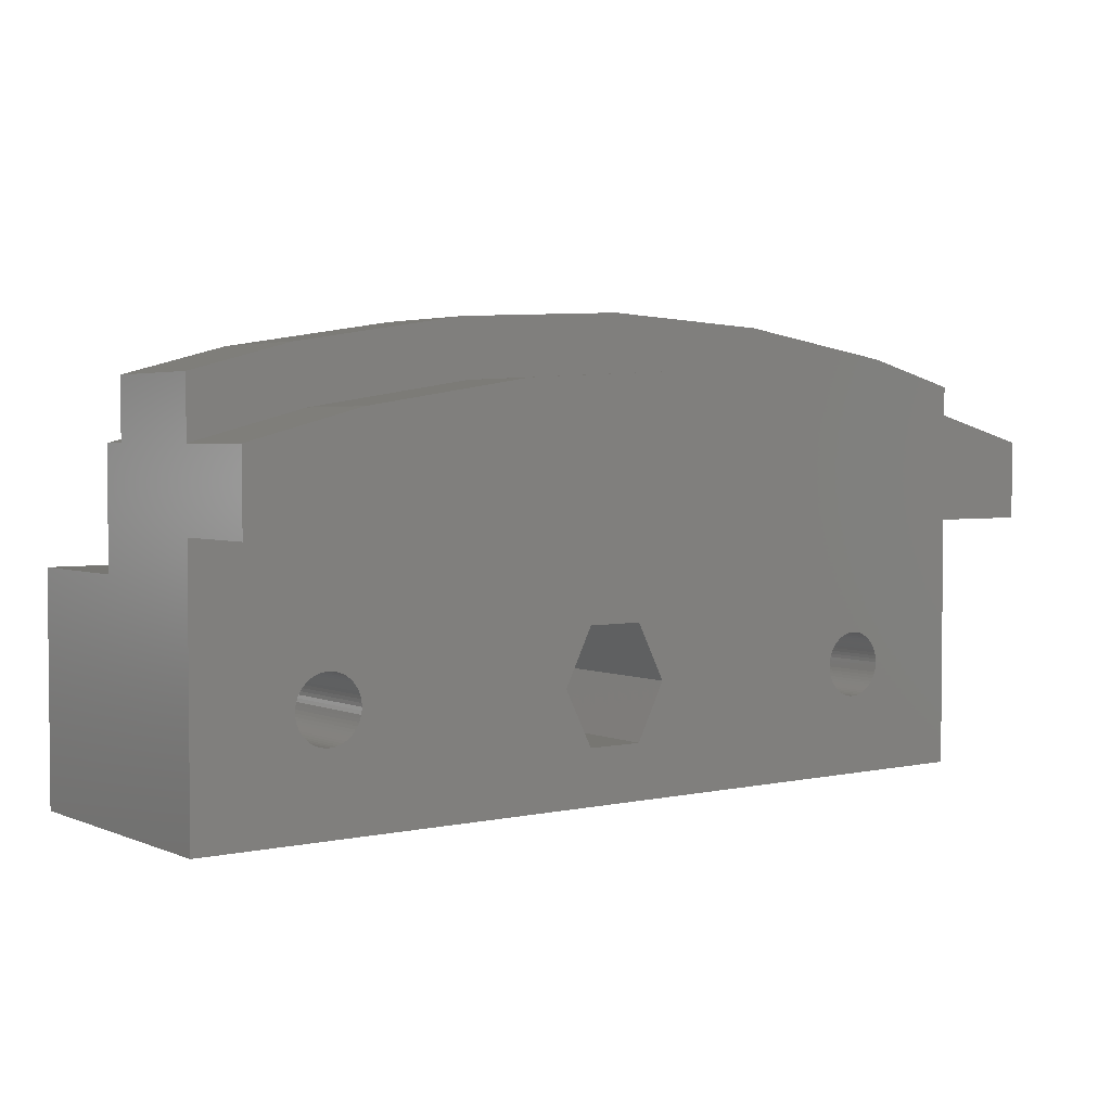
<metadata>
{"format":"stl","ext":"stl","renderer":"f3d","projection":"perspective","resolution":1024,"background":"white","views":[{"elev":3.1,"azim":-36.6,"up":"+Y"}]}
</metadata>
<code>
# stl→obj: 446 verts, 900 faces
v -8.833 84.04 -8
v -17.57 82.65 -6.5
v -8.833 84.04 -6.5
v -17.57 82.65 -8
v -8.833 84.04 0
v -17.57 82.65 5
v -8.833 84.04 5
v -17.57 82.65 0
v 8.833 84.04 -8
v 0 84.5 -6.5
v 8.833 84.04 -6.5
v 0 84.5 -8
v 8.833 84.04 0
v 0 84.5 5
v 8.833 84.04 5
v 0 84.5 0
v 23.5 81.06 -8
v 17.57 82.65 -6.5
v 23.5 81.06 -6.5
v 17.57 82.65 -8
v 23.5 81.06 0
v 17.57 82.65 5
v 23.5 81.06 5
v 17.57 82.65 0
v -23.5 81.06 -6.5
v -23.5 81.06 -8
v -23.5 81.06 5
v -23.5 81.06 0
v 23.5 77 5
v -23.5 77 5
v 23.5 75 -8
v 9.5 75 -8
v 7 75 -8
v -7 75 -8
v -9.5 75 -8
v -23.5 75 -8
v 9.146 87.02 -6.5
v 0 87.5 0
v 9.146 87.02 0
v 0 87.5 -6.5
v -9.146 87.02 -6.5
v -18.19 85.59 0
v -9.146 87.02 0
v -18.19 85.59 -6.5
v 23.5 84.17 -6.5
v 18.19 85.59 -6.5
v -23.5 84.17 -6.5
v 18.19 85.59 0
v 23.5 84.17 0
v -23.5 84.17 0
v -23.5 75 -15
v -23.5 63 -15
v -23.5 77 0
v -23.5 63 0
v 23.5 77 0
v 23.5 63 0
v 23.5 63 -15
v 23.5 75 -15
v 18.24 69.18 0
v 18.25 69 0
v 18.21 69.36 0
v 18.16 69.54 0
v 18.1 69.71 0
v 18.02 69.88 0
v 17.92 70.03 0
v 17.8 70.17 0
v 17.67 70.3 0
v 17.53 70.42 0
v 17.38 70.52 0
v 17.21 70.6 0
v 17.04 70.66 0
v 16.86 70.71 0
v 16.68 70.74 0
v 16.5 70.75 0
v 16.32 70.74 0
v 16.14 70.71 0
v 15.96 70.66 0
v 15.79 70.6 0
v 1.525 72.05 0
v 15.62 70.52 0
v 15.47 70.42 0
v 14.76 69.18 0
v 3.05 69 0
v 14.75 69 0
v 14.79 69.36 0
v 14.84 69.54 0
v 14.9 69.71 0
v 14.98 69.88 0
v 15.08 70.03 0
v 15.2 70.17 0
v 15.33 70.3 0
v -1.525 72.05 0
v -14.98 69.88 0
v -3.05 69 0
v -14.76 69.18 0
v -14.75 69 0
v -14.79 69.36 0
v -14.84 69.54 0
v -14.9 69.71 0
v -15.08 70.03 0
v -15.2 70.17 0
v -15.33 70.3 0
v -15.47 70.42 0
v -15.62 70.52 0
v -15.79 70.6 0
v -15.96 70.66 0
v -16.14 70.71 0
v -16.32 70.74 0
v -16.5 70.75 0
v -18.24 69.18 0
v -18.21 69.36 0
v -18.16 69.54 0
v -18.1 69.71 0
v -18.02 69.88 0
v -17.92 70.03 0
v -17.8 70.17 0
v -17.67 70.3 0
v -17.53 70.42 0
v -17.38 70.52 0
v -17.21 70.6 0
v -17.04 70.66 0
v -16.86 70.71 0
v -16.68 70.74 0
v 18.24 68.82 0
v 18.21 68.64 0
v 18.16 68.46 0
v 18.1 68.29 0
v 18.02 68.12 0
v 17.92 67.97 0
v 17.8 67.83 0
v 17.67 67.7 0
v 17.53 67.58 0
v 17.38 67.48 0
v 17.21 67.4 0
v 17.04 67.34 0
v 16.86 67.29 0
v 16.68 67.26 0
v 16.5 67.25 0
v 16.32 67.26 0
v 16.14 67.29 0
v 15.96 67.34 0
v 1.525 65.95 0
v 15.79 67.4 0
v 15.62 67.48 0
v 14.76 68.82 0
v 14.79 68.64 0
v 14.84 68.46 0
v 14.9 68.29 0
v 14.98 68.12 0
v 15.08 67.97 0
v 15.2 67.83 0
v 15.33 67.7 0
v 15.47 67.58 0
v -1.525 65.95 0
v -14.76 68.82 0
v -14.79 68.64 0
v -14.84 68.46 0
v -14.9 68.29 0
v -14.98 68.12 0
v -15.08 67.97 0
v -15.2 67.83 0
v -15.33 67.7 0
v -15.47 67.58 0
v -15.62 67.48 0
v -15.79 67.4 0
v -15.96 67.34 0
v -16.14 67.29 0
v -16.32 67.26 0
v -16.5 67.25 0
v -16.68 67.26 0
v -18.25 69 0
v -18.24 68.82 0
v -18.21 68.64 0
v -18.16 68.46 0
v -18.1 68.29 0
v -16.86 67.29 0
v -17.04 67.34 0
v -17.21 67.4 0
v -17.38 67.48 0
v -17.53 67.58 0
v -17.67 67.7 0
v -17.8 67.83 0
v -17.92 67.97 0
v -18.02 68.12 0
v -9.5 63 -5
v -9.5 75 -5
v -9.5 63 -15
v -9.5 75 -15
v 7 75 -15
v -7 75 -15
v -7 75 -5
v 9.5 75 -5
v 7 75 -5
v 9.5 75 -15
v -14.75 69 -15
v -14.76 68.82 -15
v -14.79 68.64 -15
v -14.84 68.46 -15
v -14.9 68.29 -15
v -14.98 68.12 -15
v -15.08 67.97 -15
v -15.2 67.83 -15
v -15.33 67.7 -15
v -15.47 67.58 -15
v -15.62 67.48 -15
v -15.79 67.4 -15
v -15.96 67.34 -15
v -16.14 67.29 -15
v -16.32 67.26 -15
v -16.5 67.25 -15
v -16.68 67.26 -15
v -16.86 67.29 -15
v -17.04 67.34 -15
v -17.21 67.4 -15
v -18.24 68.82 -15
v -18.25 69 -15
v -18.21 68.64 -15
v -18.16 68.46 -15
v -18.1 68.29 -15
v -18.02 68.12 -15
v -17.92 67.97 -15
v -17.8 67.83 -15
v -17.67 67.7 -15
v -17.53 67.58 -15
v -17.38 67.48 -15
v -14.76 69.18 -15
v -14.79 69.36 -15
v -14.84 69.54 -15
v -14.9 69.71 -15
v -14.98 69.88 -15
v -15.08 70.03 -15
v -15.2 70.17 -15
v -15.33 70.3 -15
v -15.47 70.42 -15
v -15.62 70.52 -15
v -15.79 70.6 -15
v -15.96 70.66 -15
v -16.14 70.71 -15
v -16.32 70.74 -15
v -16.5 70.75 -15
v -16.68 70.74 -15
v -16.86 70.71 -15
v -17.04 70.66 -15
v -17.21 70.6 -15
v -17.38 70.52 -15
v -18.24 69.18 -15
v -18.21 69.36 -15
v -18.16 69.54 -15
v -18.1 69.71 -15
v -18.02 69.88 -15
v -17.53 70.42 -15
v -17.67 70.3 -15
v -17.8 70.17 -15
v -17.92 70.03 -15
v -7 63 -15
v 7 63 -5
v -7 63 -5
v 7 63 -15
v 9.5 63 -5
v 9.5 63 -15
v 18.25 69 -15
v 18.24 68.82 -15
v 18.21 68.64 -15
v 18.16 68.46 -15
v 18.1 68.29 -15
v 18.02 68.12 -15
v 17.92 67.97 -15
v 17.8 67.83 -15
v 17.67 67.7 -15
v 17.53 67.58 -15
v 17.38 67.48 -15
v 17.21 67.4 -15
v 17.04 67.34 -15
v 16.86 67.29 -15
v 16.68 67.26 -15
v 16.5 67.25 -15
v 16.32 67.26 -15
v 16.14 67.29 -15
v 15.96 67.34 -15
v 15.79 67.4 -15
v 14.76 68.82 -15
v 14.75 69 -15
v 14.79 68.64 -15
v 14.84 68.46 -15
v 14.9 68.29 -15
v 14.98 68.12 -15
v 15.08 67.97 -15
v 15.2 67.83 -15
v 15.33 67.7 -15
v 15.47 67.58 -15
v 15.62 67.48 -15
v 18.24 69.18 -15
v 18.21 69.36 -15
v 18.16 69.54 -15
v 18.1 69.71 -15
v 18.02 69.88 -15
v 17.92 70.03 -15
v 17.8 70.17 -15
v 17.67 70.3 -15
v 17.53 70.42 -15
v 17.38 70.52 -15
v 17.21 70.6 -15
v 17.04 70.66 -15
v 16.86 70.71 -15
v 16.68 70.74 -15
v 16.5 70.75 -15
v 16.32 70.74 -15
v 16.14 70.71 -15
v 15.96 70.66 -15
v 15.79 70.6 -15
v 15.62 70.52 -15
v 14.76 69.18 -15
v 14.79 69.36 -15
v 14.84 69.54 -15
v 14.9 69.71 -15
v 14.98 69.88 -15
v 15.47 70.42 -15
v 15.33 70.3 -15
v 15.2 70.17 -15
v 15.08 70.03 -15
v 1.75 69 -15
v 1.74 68.82 -15
v 1.712 68.64 -15
v 1.664 68.46 -15
v 1.599 68.29 -15
v 1.516 68.12 -15
v 1.416 67.97 -15
v 1.3 67.83 -15
v 1.171 67.7 -15
v 1.029 67.58 -15
v 0.875 67.48 -15
v 0.7118 67.4 -15
v 0.5408 67.34 -15
v 0.3638 67.29 -15
v 0.1829 67.26 -15
v 0 67.25 -15
v -0.1829 67.26 -15
v -0.3638 67.29 -15
v -0.5408 67.34 -15
v -0.7118 67.4 -15
v -1.74 68.82 -15
v -1.75 69 -15
v -1.712 68.64 -15
v -1.664 68.46 -15
v -1.599 68.29 -15
v -1.516 68.12 -15
v -1.416 67.97 -15
v -1.3 67.83 -15
v -1.171 67.7 -15
v -1.029 67.58 -15
v -0.875 67.48 -15
v 1.74 69.18 -15
v 1.712 69.36 -15
v 1.664 69.54 -15
v 1.599 69.71 -15
v 1.516 69.88 -15
v 1.416 70.03 -15
v 1.3 70.17 -15
v 1.171 70.3 -15
v 1.029 70.42 -15
v 0.875 70.52 -15
v 0.7118 70.6 -15
v 0.5408 70.66 -15
v 0.3638 70.71 -15
v 0.1829 70.74 -15
v 0 70.75 -15
v -0.1829 70.74 -15
v -0.3638 70.71 -15
v -0.5408 70.66 -15
v -0.7118 70.6 -15
v -0.875 70.52 -15
v -1.74 69.18 -15
v -1.712 69.36 -15
v -1.664 69.54 -15
v -1.599 69.71 -15
v -1.516 69.88 -15
v -1.029 70.42 -15
v -1.171 70.3 -15
v -1.3 70.17 -15
v -1.416 70.03 -15
v 1.171 70.3 -7.5
v 1.029 70.42 -7.5
v 1.75 69 -7.5
v 1.74 68.82 -7.5
v 0.875 70.52 -7.5
v -0.5408 70.66 -7.5
v -0.7118 70.6 -7.5
v -1.599 69.71 -7.5
v -1.516 69.88 -7.5
v -1.516 68.12 -7.5
v -1.599 68.29 -7.5
v 1.664 69.54 -7.5
v 1.712 69.36 -7.5
v 1.599 69.71 -7.5
v 1.3 70.17 -7.5
v 1.416 70.03 -7.5
v 0.7118 70.6 -7.5
v -1.029 70.42 -7.5
v -1.171 70.3 -7.5
v 1.416 67.97 -7.5
v 1.3 67.83 -7.5
v 0.3638 67.29 -7.5
v 0.5408 67.34 -7.5
v 1.171 67.7 -7.5
v -0.1829 67.26 -7.5
v 0 67.25 -7.5
v -1.029 67.58 -7.5
v -0.875 67.48 -7.5
v 1.74 69.18 -7.5
v 1.516 69.88 -7.5
v 0.1829 70.74 -7.5
v 0 70.75 -7.5
v 0.5408 70.66 -7.5
v 0.3638 70.71 -7.5
v -1.75 69 -7.5
v -1.74 69.18 -7.5
v -1.664 69.54 -7.5
v -1.712 69.36 -7.5
v -1.3 70.17 -7.5
v -1.416 70.03 -7.5
v -0.1829 70.74 -7.5
v -0.3638 70.71 -7.5
v -0.875 70.52 -7.5
v 0.1829 67.26 -7.5
v 1.664 68.46 -7.5
v 1.599 68.29 -7.5
v 1.516 68.12 -7.5
v 0.7118 67.4 -7.5
v 0.875 67.48 -7.5
v 1.029 67.58 -7.5
v -0.5408 67.34 -7.5
v -0.3638 67.29 -7.5
v -0.7118 67.4 -7.5
v -1.171 67.7 -7.5
v -1.3 67.83 -7.5
v -1.664 68.46 -7.5
v -1.712 68.64 -7.5
v -1.74 68.82 -7.5
v -1.416 67.97 -7.5
v 1.712 68.64 -7.5
v 3.05 69 -7.5
v 1.525 72.05 -7.5
v -1.525 72.05 -7.5
v -3.05 69 -7.5
v -1.525 65.95 -7.5
v 1.525 65.95 -7.5
f 1 2 3
f 2 1 4
f 5 6 7
f 6 5 8
f 9 10 11
f 10 9 12
f 13 14 15
f 14 13 16
f 17 18 19
f 18 17 20
f 21 22 23
f 22 21 24
f 4 25 2
f 25 4 26
f 8 27 6
f 27 8 28
f 12 3 10
f 3 12 1
f 16 7 14
f 7 16 5
f 20 11 18
f 11 20 9
f 24 15 22
f 15 24 13
f 22 29 23
f 15 29 22
f 14 29 15
f 30 14 7
f 30 7 6
f 30 6 27
f 14 30 29
f 31 20 17
f 32 20 31
f 32 9 20
f 33 9 32
f 33 12 9
f 34 12 33
f 34 1 12
f 35 1 34
f 35 4 1
f 36 4 35
f 4 36 26
f 37 38 39
f 38 37 40
f 41 42 43
f 42 41 44
f 18 45 19
f 45 18 46
f 18 37 46
f 11 37 18
f 10 37 11
f 10 40 37
f 3 40 10
f 3 41 40
f 2 41 3
f 2 44 41
f 47 2 25
f 2 47 44
f 45 48 49
f 48 45 46
f 46 39 48
f 39 46 37
f 24 49 48
f 49 24 21
f 39 24 48
f 39 13 24
f 38 13 39
f 38 16 13
f 38 5 16
f 43 5 38
f 43 8 5
f 42 8 43
f 50 8 42
f 8 50 28
f 40 43 38
f 43 40 41
f 44 50 42
f 50 44 47
f 51 52 36
f 36 25 26
f 25 53 28
f 28 53 27
f 25 36 53
f 54 36 52
f 36 54 53
f 25 50 47
f 50 25 28
f 27 53 30
f 55 21 23
f 21 55 19
f 55 23 29
f 31 19 55
f 19 31 17
f 56 31 55
f 57 31 56
f 31 57 58
f 21 45 49
f 45 21 19
f 53 29 30
f 29 53 55
f 59 56 55
f 56 59 60
f 55 61 59
f 55 62 61
f 55 63 62
f 55 64 63
f 55 65 64
f 55 66 65
f 55 67 66
f 55 68 67
f 55 69 68
f 55 70 69
f 55 71 70
f 55 72 71
f 55 73 72
f 55 74 73
f 55 75 74
f 55 76 75
f 55 77 76
f 55 78 77
f 79 78 55
f 78 79 80
f 80 79 81
f 82 83 84
f 85 83 82
f 86 83 85
f 87 83 86
f 88 83 87
f 79 88 89
f 79 89 90
f 79 90 91
f 81 79 91
f 88 79 83
f 55 92 79
f 93 94 92
f 94 95 96
f 94 97 95
f 94 98 97
f 53 92 55
f 94 99 98
f 94 93 99
f 92 100 93
f 92 101 100
f 92 102 101
f 92 103 102
f 92 104 103
f 105 92 53
f 92 105 104
f 105 53 106
f 106 53 107
f 107 53 108
f 108 53 109
f 54 110 53
f 111 53 110
f 112 53 111
f 113 53 112
f 114 53 113
f 115 53 114
f 116 53 115
f 117 53 116
f 118 53 117
f 119 53 118
f 120 53 119
f 121 53 120
f 122 53 121
f 123 53 122
f 109 53 123
f 124 56 60
f 125 56 124
f 126 56 125
f 127 56 126
f 128 56 127
f 129 56 128
f 130 56 129
f 131 56 130
f 132 56 131
f 133 56 132
f 134 56 133
f 135 56 134
f 136 56 135
f 137 56 136
f 138 56 137
f 139 56 138
f 140 56 139
f 141 56 140
f 142 141 143
f 142 143 144
f 83 145 84
f 83 146 145
f 83 147 146
f 83 148 147
f 83 149 148
f 142 149 83
f 149 142 150
f 150 142 151
f 151 142 152
f 152 142 153
f 153 142 144
f 141 142 56
f 154 56 142
f 155 94 96
f 156 94 155
f 157 94 156
f 158 94 157
f 159 94 158
f 94 159 154
f 160 154 159
f 161 154 160
f 162 154 161
f 163 154 162
f 164 154 163
f 165 154 164
f 166 154 165
f 154 166 54
f 54 166 167
f 54 167 168
f 54 168 169
f 54 169 170
f 110 54 171
f 171 54 172
f 172 54 173
f 173 54 174
f 174 54 175
f 154 54 56
f 176 54 170
f 177 54 176
f 178 54 177
f 179 54 178
f 180 54 179
f 181 54 180
f 182 54 181
f 183 54 182
f 184 54 183
f 175 54 184
f 185 35 186
f 187 35 185
f 35 187 188
f 189 34 33
f 34 189 190
f 35 191 186
f 191 35 34
f 33 192 193
f 192 33 32
f 58 32 31
f 32 58 194
f 188 36 35
f 36 188 51
f 187 195 188
f 187 196 195
f 187 197 196
f 187 198 197
f 187 199 198
f 187 200 199
f 187 201 200
f 187 202 201
f 187 203 202
f 187 204 203
f 187 205 204
f 187 206 205
f 187 207 206
f 187 208 207
f 187 209 208
f 187 210 209
f 52 210 187
f 210 52 211
f 211 52 212
f 212 52 213
f 213 52 214
f 215 52 216
f 217 52 215
f 218 52 217
f 219 52 218
f 220 52 219
f 221 52 220
f 222 52 221
f 223 52 222
f 224 52 223
f 225 52 224
f 214 52 225
f 226 188 195
f 227 188 226
f 228 188 227
f 229 188 228
f 230 188 229
f 231 188 230
f 232 188 231
f 233 188 232
f 234 188 233
f 235 188 234
f 236 188 235
f 237 188 236
f 238 188 237
f 239 188 238
f 240 188 239
f 51 240 241
f 51 241 242
f 51 242 243
f 51 243 244
f 51 244 245
f 51 216 52
f 216 51 246
f 246 51 247
f 247 51 248
f 248 51 249
f 249 51 250
f 240 51 188
f 251 51 245
f 252 51 251
f 253 51 252
f 254 51 253
f 250 51 254
f 255 256 257
f 256 255 258
f 257 54 185
f 52 185 54
f 185 52 187
f 54 257 56
f 256 56 257
f 259 56 256
f 57 259 260
f 259 57 56
f 260 32 194
f 259 32 260
f 32 259 192
f 57 261 58
f 57 262 261
f 57 263 262
f 57 264 263
f 57 265 264
f 57 266 265
f 57 267 266
f 57 268 267
f 57 269 268
f 57 270 269
f 57 271 270
f 57 272 271
f 57 273 272
f 57 274 273
f 57 275 274
f 57 276 275
f 260 276 57
f 276 260 277
f 277 260 278
f 278 260 279
f 279 260 280
f 281 260 282
f 283 260 281
f 284 260 283
f 285 260 284
f 286 260 285
f 287 260 286
f 288 260 287
f 289 260 288
f 290 260 289
f 291 260 290
f 280 260 291
f 292 58 261
f 293 58 292
f 294 58 293
f 295 58 294
f 296 58 295
f 297 58 296
f 298 58 297
f 299 58 298
f 300 58 299
f 301 58 300
f 302 58 301
f 303 58 302
f 304 58 303
f 305 58 304
f 306 58 305
f 194 306 307
f 194 307 308
f 194 308 309
f 194 309 310
f 194 310 311
f 194 282 260
f 282 194 312
f 312 194 313
f 313 194 314
f 314 194 315
f 315 194 316
f 306 194 58
f 317 194 311
f 318 194 317
f 319 194 318
f 320 194 319
f 316 194 320
f 255 34 190
f 257 34 255
f 34 257 191
f 256 33 193
f 258 33 256
f 33 258 189
f 258 321 189
f 258 322 321
f 258 323 322
f 258 324 323
f 258 325 324
f 258 326 325
f 258 327 326
f 258 328 327
f 258 329 328
f 258 330 329
f 258 331 330
f 258 332 331
f 258 333 332
f 258 334 333
f 258 335 334
f 258 336 335
f 255 336 258
f 336 255 337
f 337 255 338
f 338 255 339
f 339 255 340
f 341 255 342
f 343 255 341
f 344 255 343
f 345 255 344
f 346 255 345
f 347 255 346
f 348 255 347
f 349 255 348
f 350 255 349
f 351 255 350
f 340 255 351
f 352 189 321
f 353 189 352
f 354 189 353
f 355 189 354
f 356 189 355
f 357 189 356
f 358 189 357
f 359 189 358
f 360 189 359
f 361 189 360
f 362 189 361
f 363 189 362
f 364 189 363
f 365 189 364
f 366 189 365
f 190 366 367
f 190 367 368
f 190 368 369
f 190 369 370
f 190 370 371
f 190 342 255
f 342 190 372
f 372 190 373
f 373 190 374
f 374 190 375
f 375 190 376
f 366 190 189
f 377 190 371
f 378 190 377
f 379 190 378
f 380 190 379
f 376 190 380
f 185 191 257
f 191 185 186
f 256 192 259
f 192 256 193
f 209 169 168
f 169 209 210
f 227 98 228
f 98 227 97
f 241 109 123
f 109 241 240
f 203 161 202
f 161 203 162
f 214 179 178
f 179 214 225
f 232 102 233
f 102 232 101
f 208 168 167
f 168 208 209
f 200 158 199
f 158 200 159
f 183 220 184
f 220 183 221
f 172 216 171
f 216 172 215
f 171 246 110
f 246 171 216
f 110 247 111
f 247 110 246
f 111 248 112
f 248 111 247
f 251 119 118
f 119 251 245
f 114 254 115
f 254 114 250
f 240 108 109
f 108 240 239
f 243 122 121
f 122 243 242
f 205 165 164
f 165 205 206
f 210 170 169
f 170 210 211
f 175 218 174
f 218 175 219
f 112 249 113
f 249 112 248
f 115 253 116
f 253 115 254
f 113 250 114
f 250 113 249
f 199 157 198
f 157 199 158
f 237 105 106
f 105 237 236
f 239 107 108
f 107 239 238
f 242 123 122
f 123 242 241
f 203 163 162
f 163 203 204
f 206 166 165
f 166 206 207
f 211 176 170
f 176 211 212
f 224 181 180
f 181 224 223
f 182 221 183
f 221 182 222
f 184 219 175
f 219 184 220
f 174 217 173
f 217 174 218
f 116 252 117
f 252 116 253
f 196 96 195
f 96 196 155
f 201 159 200
f 159 201 160
f 238 106 107
f 106 238 237
f 234 102 103
f 102 234 233
f 236 104 105
f 104 236 235
f 231 101 232
f 101 231 100
f 230 100 231
f 100 230 93
f 204 164 163
f 164 204 205
f 207 167 166
f 167 207 208
f 213 178 177
f 178 213 214
f 225 180 179
f 180 225 224
f 181 222 182
f 222 181 223
f 173 215 172
f 215 173 217
f 252 118 117
f 118 252 251
f 245 120 119
f 120 245 244
f 244 121 120
f 121 244 243
f 195 95 226
f 95 195 96
f 226 97 227
f 97 226 95
f 197 155 196
f 155 197 156
f 198 156 197
f 156 198 157
f 202 160 201
f 160 202 161
f 235 103 104
f 103 235 234
f 228 99 229
f 99 228 98
f 212 177 176
f 177 212 213
f 229 93 230
f 93 229 99
f 261 59 292
f 59 261 60
f 307 74 75
f 74 307 306
f 275 138 137
f 138 275 276
f 298 67 299
f 67 298 66
f 90 318 91
f 318 90 319
f 310 77 78
f 77 310 309
f 294 63 295
f 63 294 62
f 303 70 71
f 70 303 302
f 301 68 69
f 68 301 300
f 87 316 88
f 316 87 315
f 88 320 89
f 320 88 316
f 309 76 77
f 76 309 308
f 272 135 134
f 135 272 273
f 293 62 294
f 62 293 61
f 292 61 293
f 61 292 59
f 296 65 297
f 65 296 64
f 297 66 298
f 66 297 65
f 295 64 296
f 64 295 63
f 305 72 73
f 72 305 304
f 306 73 74
f 73 306 305
f 302 69 70
f 69 302 301
f 300 67 68
f 67 300 299
f 82 313 85
f 313 82 312
f 89 319 90
f 319 89 320
f 86 315 87
f 315 86 314
f 85 314 86
f 314 85 313
f 84 312 82
f 312 84 282
f 311 78 80
f 78 311 310
f 317 80 81
f 80 317 311
f 318 81 91
f 81 318 317
f 308 75 76
f 75 308 307
f 262 60 261
f 60 262 124
f 269 132 131
f 132 269 270
f 271 134 133
f 134 271 272
f 304 71 72
f 71 304 303
f 145 282 84
f 282 145 281
f 264 125 263
f 125 264 126
f 266 127 265
f 127 266 128
f 279 143 141
f 143 279 280
f 152 288 151
f 288 152 289
f 150 286 149
f 286 150 287
f 148 284 147
f 284 148 285
f 149 285 148
f 285 149 286
f 146 281 145
f 281 146 283
f 269 130 268
f 130 269 131
f 270 133 132
f 133 270 271
f 263 124 262
f 124 263 125
f 267 128 266
f 128 267 129
f 268 129 267
f 129 268 130
f 265 126 264
f 126 265 127
f 276 139 138
f 139 276 277
f 290 152 153
f 152 290 289
f 151 287 150
f 287 151 288
f 147 283 146
f 283 147 284
f 273 136 135
f 136 273 274
f 274 137 136
f 137 274 275
f 278 141 140
f 141 278 279
f 280 144 143
f 144 280 291
f 291 153 144
f 153 291 290
f 277 140 139
f 140 277 278
f 360 381 382
f 381 360 359
f 322 383 321
f 383 322 384
f 361 382 385
f 382 361 360
f 370 386 387
f 386 370 369
f 388 376 389
f 376 388 375
f 390 345 391
f 345 390 346
f 353 392 354
f 392 353 393
f 354 394 355
f 394 354 392
f 357 395 358
f 395 357 396
f 362 385 397
f 385 362 361
f 378 398 399
f 398 378 377
f 328 400 327
f 400 328 401
f 333 402 403
f 402 333 334
f 329 401 328
f 401 329 404
f 336 405 406
f 405 336 337
f 351 407 408
f 407 351 350
f 352 393 353
f 393 352 409
f 355 410 356
f 410 355 394
f 356 396 357
f 396 356 410
f 358 381 359
f 381 358 395
f 366 411 412
f 411 366 365
f 363 397 413
f 397 363 362
f 364 413 414
f 413 364 363
f 415 372 416
f 372 415 342
f 417 375 388
f 375 417 374
f 418 374 417
f 374 418 373
f 419 378 399
f 378 419 379
f 389 380 420
f 380 389 376
f 420 379 419
f 379 420 380
f 367 412 421
f 412 367 366
f 369 422 386
f 422 369 368
f 368 421 422
f 421 368 367
f 371 387 423
f 387 371 370
f 377 423 398
f 423 377 371
f 321 409 352
f 409 321 383
f 335 406 424
f 406 335 336
f 325 425 324
f 425 325 426
f 327 427 326
f 427 327 400
f 334 424 402
f 424 334 335
f 331 428 429
f 428 331 332
f 329 430 404
f 430 329 330
f 338 431 432
f 431 338 339
f 339 433 431
f 433 339 340
f 337 432 405
f 432 337 338
f 340 408 433
f 408 340 351
f 434 348 435
f 348 434 349
f 436 343 437
f 343 436 344
f 438 342 415
f 342 438 341
f 435 347 439
f 347 435 348
f 365 414 411
f 414 365 364
f 416 373 418
f 373 416 372
f 323 384 322
f 384 323 440
f 324 440 323
f 440 324 425
f 326 426 325
f 426 326 427
f 332 403 428
f 403 332 333
f 330 429 430
f 429 330 331
f 350 434 407
f 434 350 349
f 437 341 438
f 341 437 343
f 391 344 436
f 344 391 345
f 439 346 390
f 346 439 347
f 441 79 442
f 79 441 83
f 94 443 92
f 443 94 444
f 443 79 92
f 79 443 442
f 154 444 94
f 444 154 445
f 441 409 383
f 441 393 409
f 441 392 393
f 441 394 392
f 410 441 442
f 441 410 394
f 442 396 410
f 442 395 396
f 442 381 395
f 442 382 381
f 442 385 382
f 442 397 385
f 442 413 397
f 442 414 413
f 442 411 414
f 442 412 411
f 443 412 442
f 412 443 421
f 421 443 422
f 422 443 386
f 386 443 387
f 387 443 423
f 443 398 423
f 443 399 398
f 443 419 399
f 443 420 419
f 443 389 420
f 444 389 443
f 389 444 388
f 388 444 417
f 417 444 418
f 416 444 415
f 418 444 416
f 384 441 383
f 440 441 384
f 425 441 440
f 426 441 425
f 427 441 426
f 441 427 446
f 400 446 427
f 401 446 400
f 404 446 401
f 430 446 404
f 429 446 430
f 428 446 429
f 403 446 428
f 402 446 403
f 424 446 402
f 406 446 424
f 445 406 405
f 445 405 432
f 445 432 431
f 445 431 433
f 445 433 408
f 406 445 446
f 407 445 408
f 434 445 407
f 435 445 434
f 439 445 435
f 390 445 439
f 444 390 391
f 444 391 436
f 444 436 437
f 444 437 438
f 390 444 445
f 444 438 415
f 446 154 142
f 154 446 445
f 446 83 441
f 83 446 142

</code>
